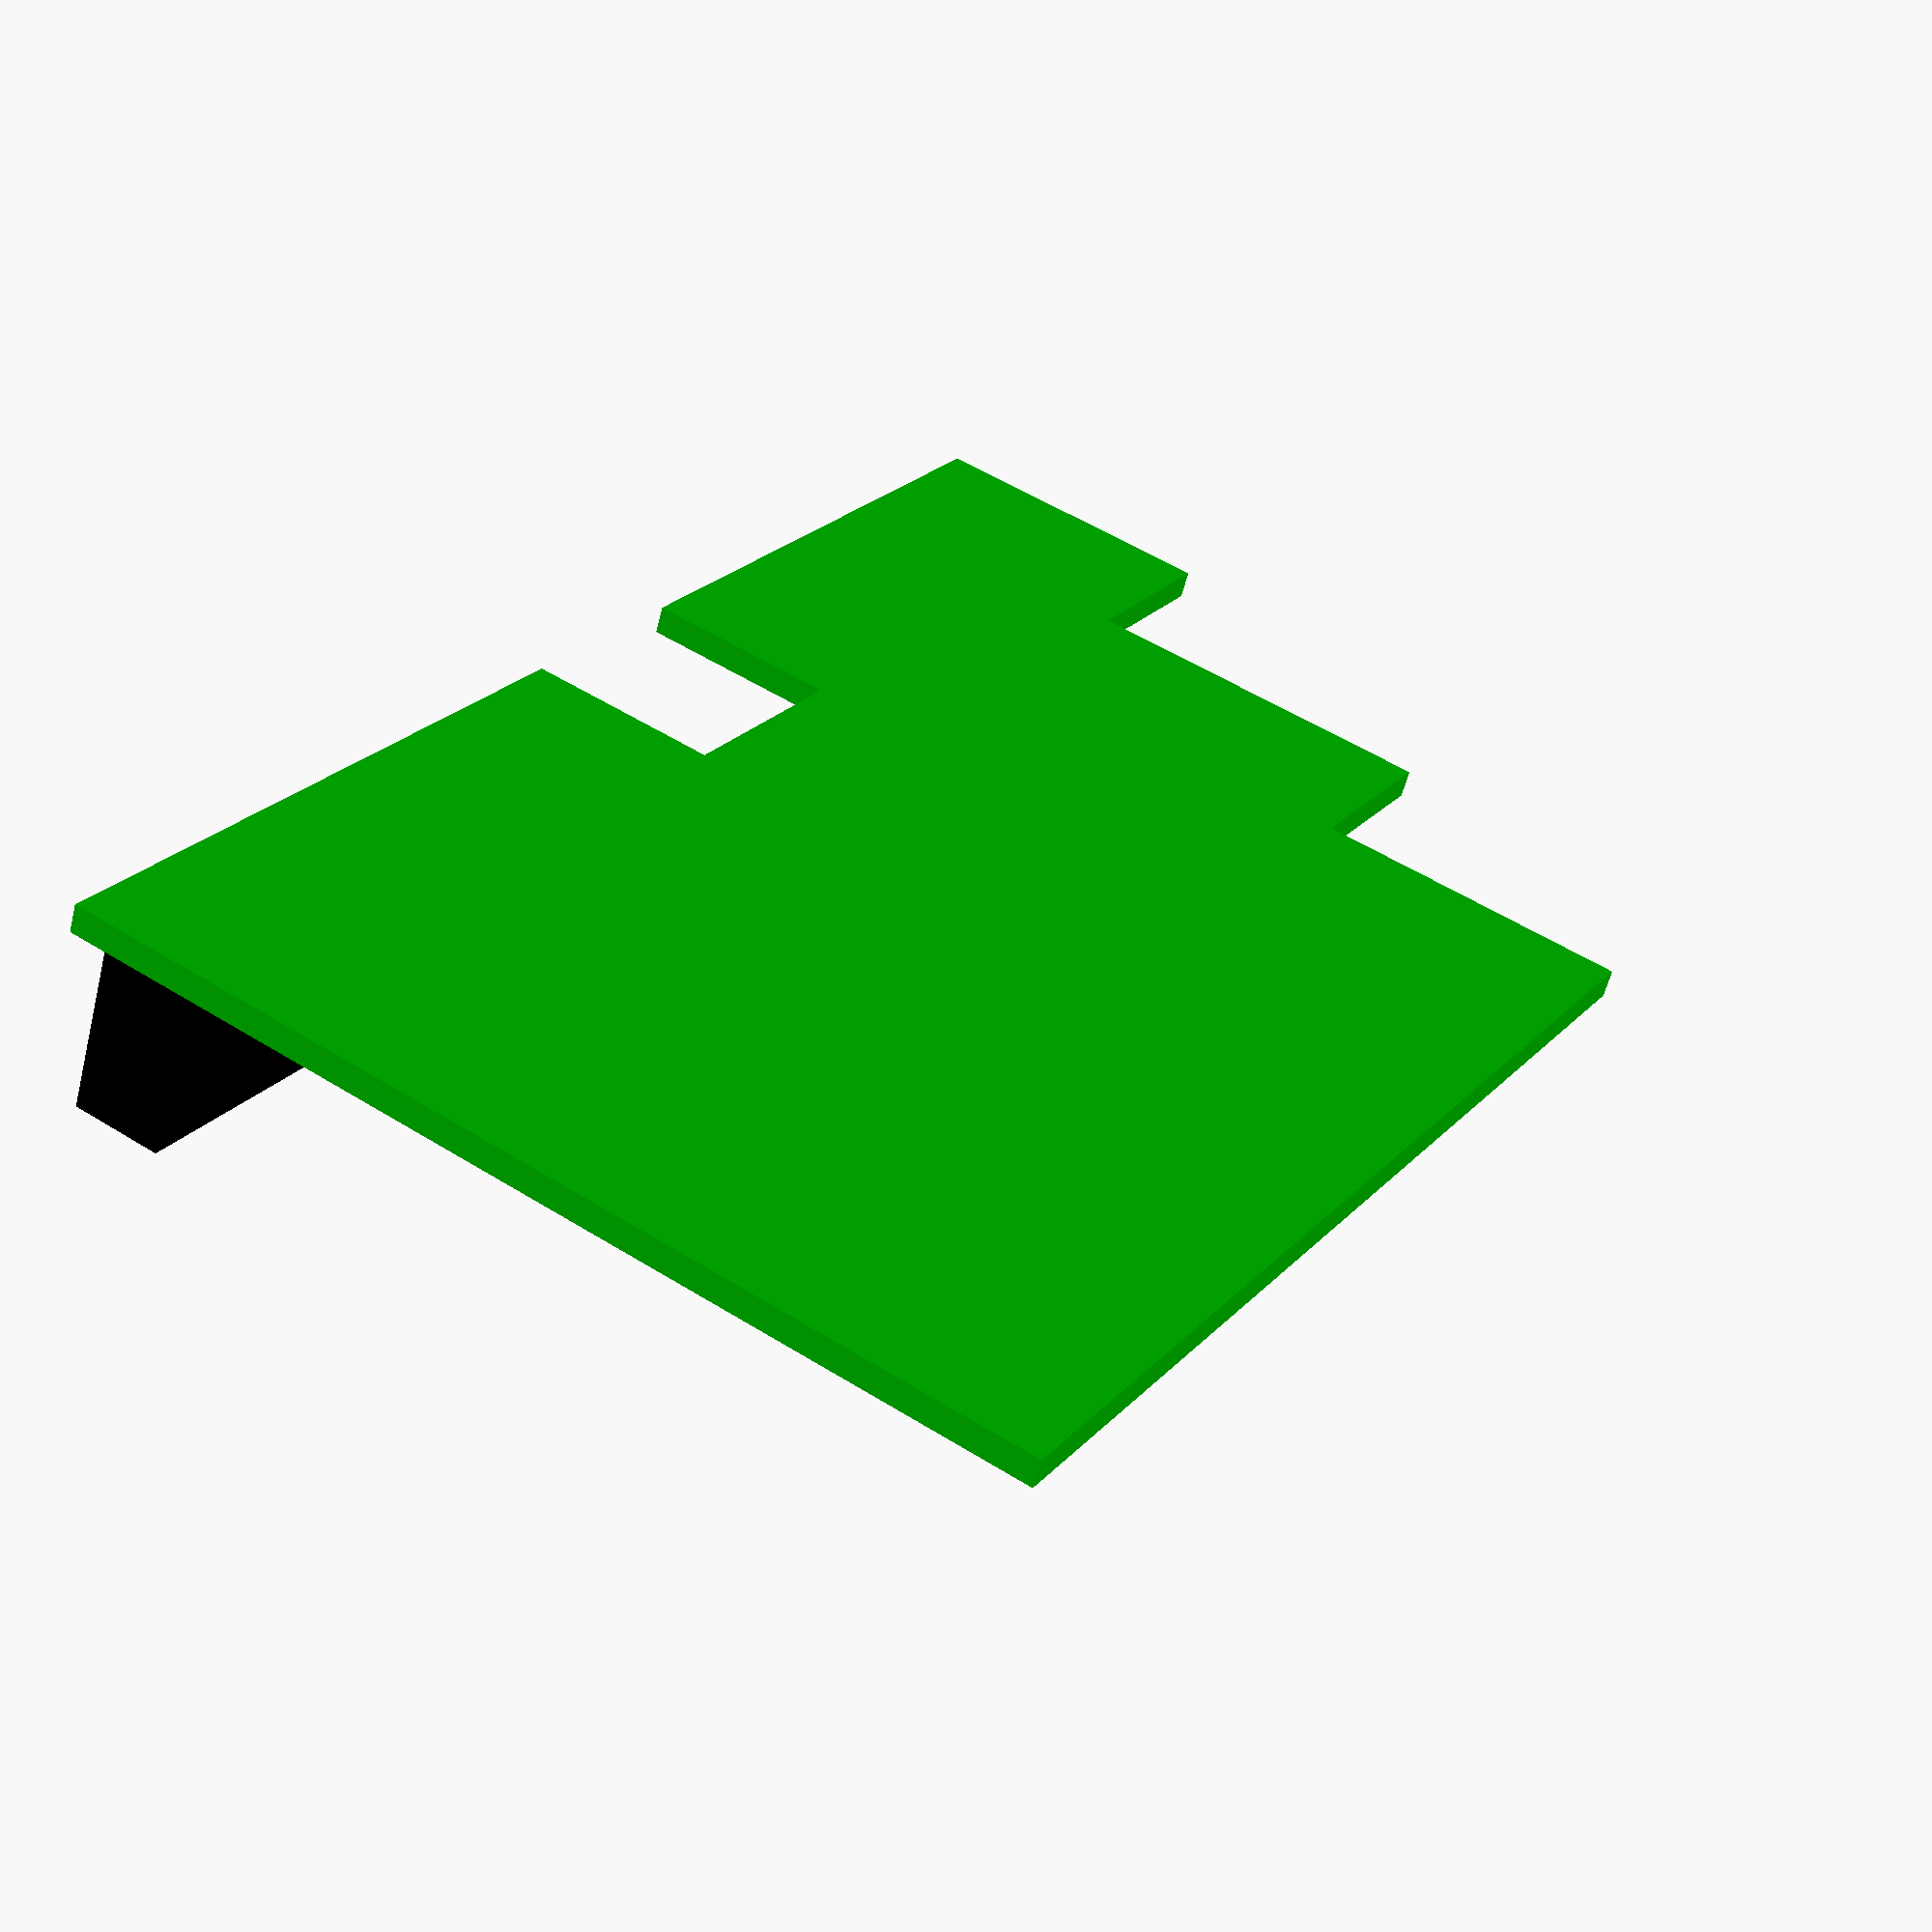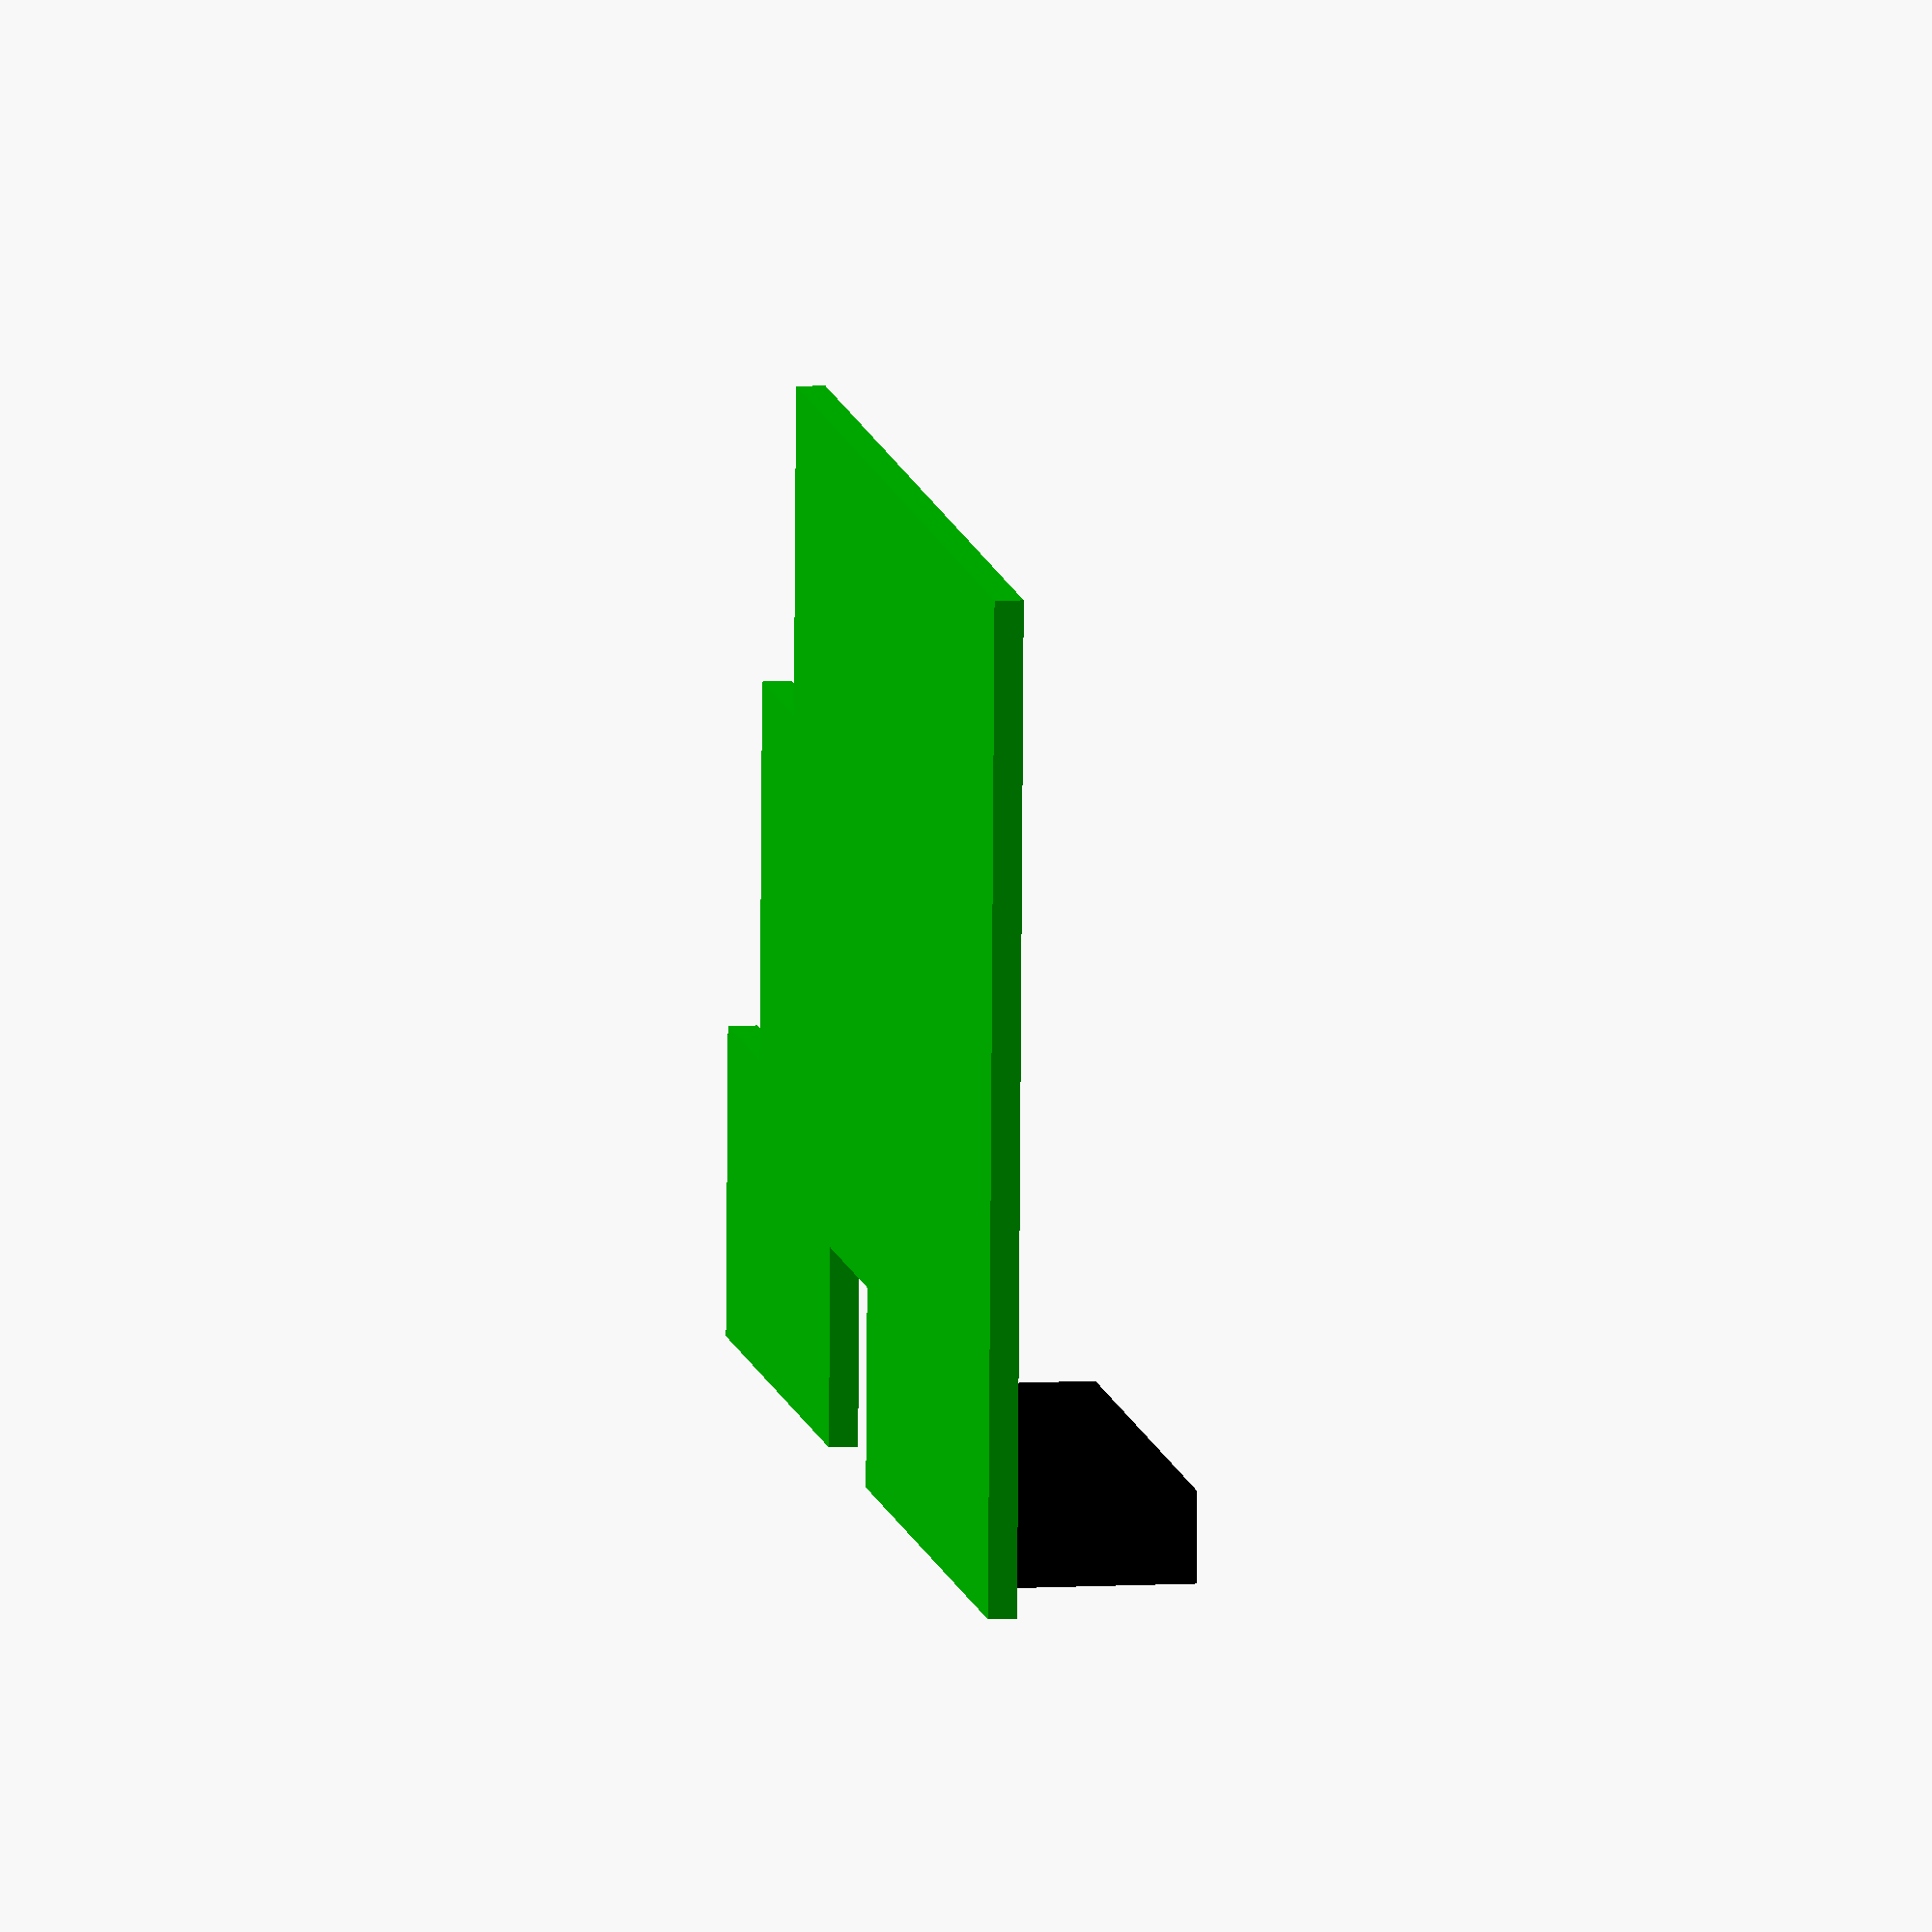
<openscad>
/*
 * EVE Alpha
 *
 * Copyright 2012 b@Zi.iS
 *
 * License CC BY 3.0
 */

eve();

module eve() {

	// PCB
	color([0,.75,0]) {
		difference() {
			cube([
				85,
				56,
				1.6
			]);

			// Ethernet
			translate([
				64.4,
				-1,
				-1
			]) {
				cube([
					100,
					19.12,
					3
				]);
			}

			// USB
			translate([
				74.7,
				-1,
				-1
			]) {
				cube([
					100,
					1+23.35+14.6+1,
					3
				]);
			}

			// Video
			translate([
				39.6,
				45,
				-1
			]) {
				cube([
					12,
					12,
					3
				]);
			}
		}
	}

	// Header
	color([0,0,0]) {
		translate([
			1,
			49.4,
			-10
		]) {
			cube([
				33,
				5.1,
				10
			]);
		}
	}
	
}

</openscad>
<views>
elev=58.7 azim=301.1 roll=345.9 proj=p view=solid
elev=171.7 azim=2.2 roll=99.6 proj=o view=wireframe
</views>
